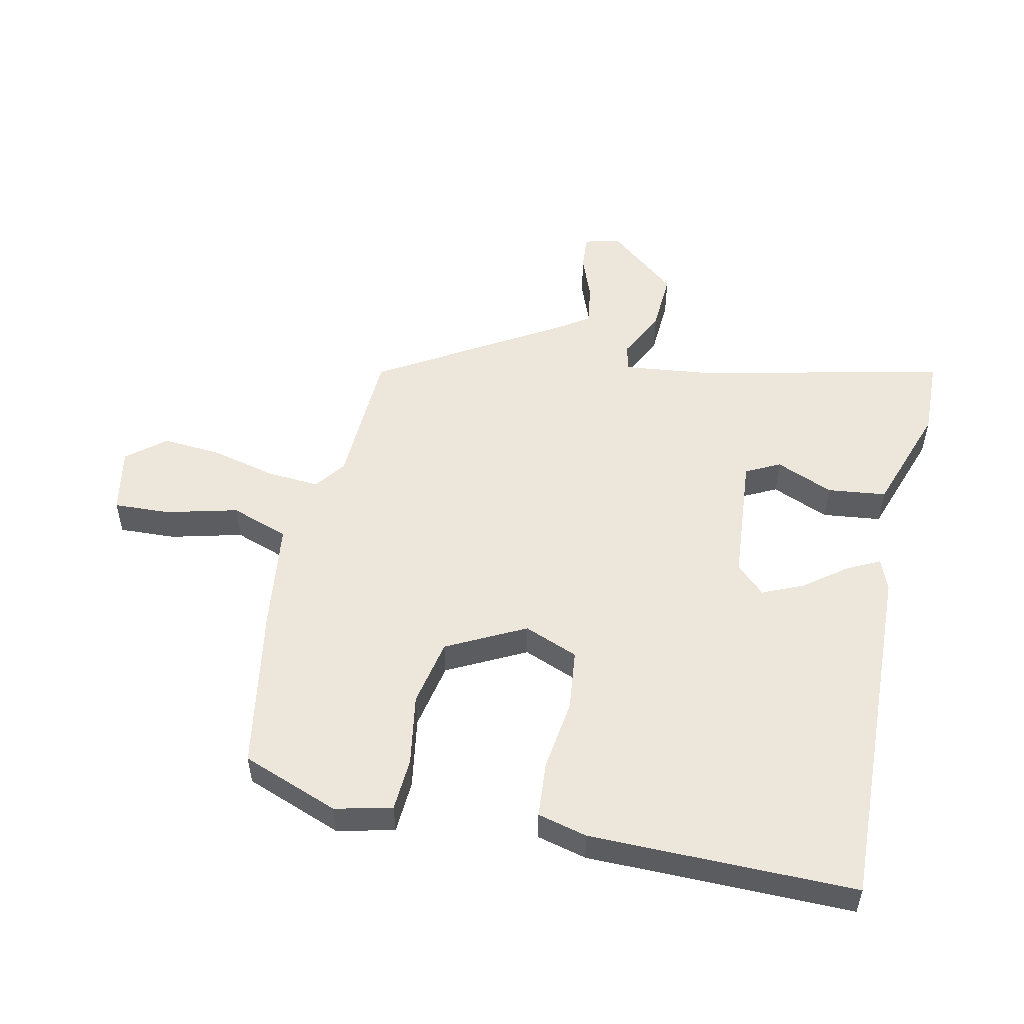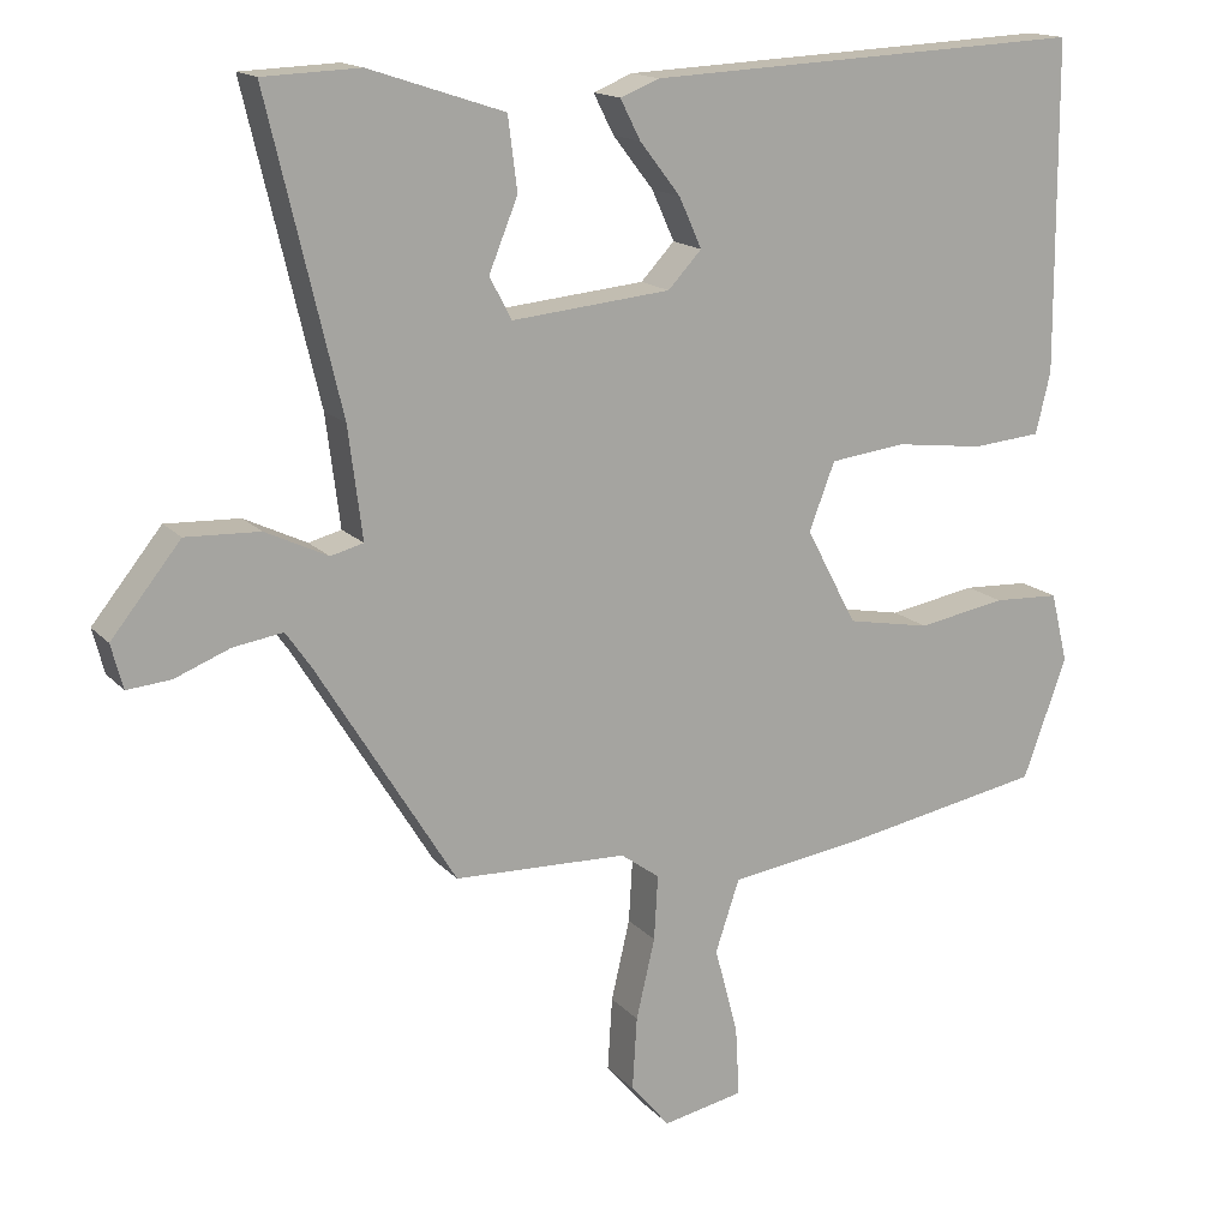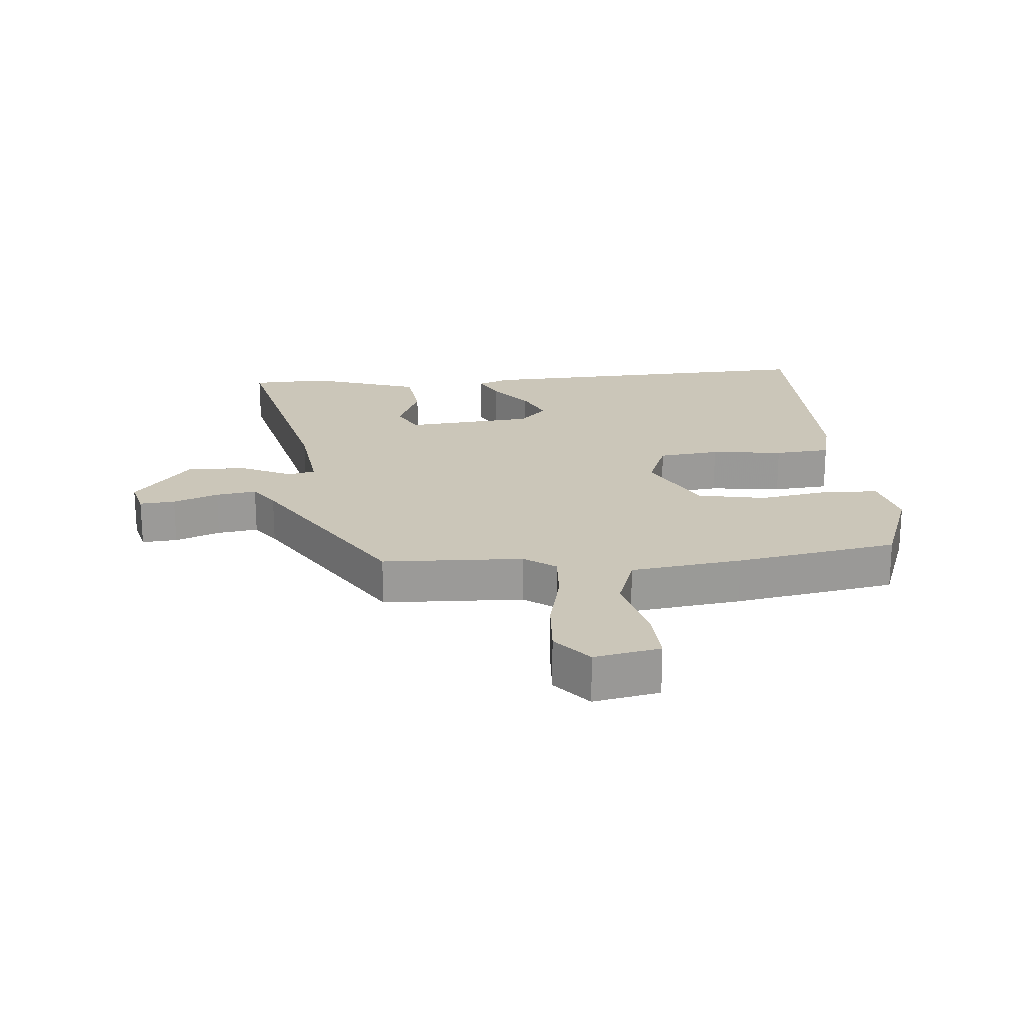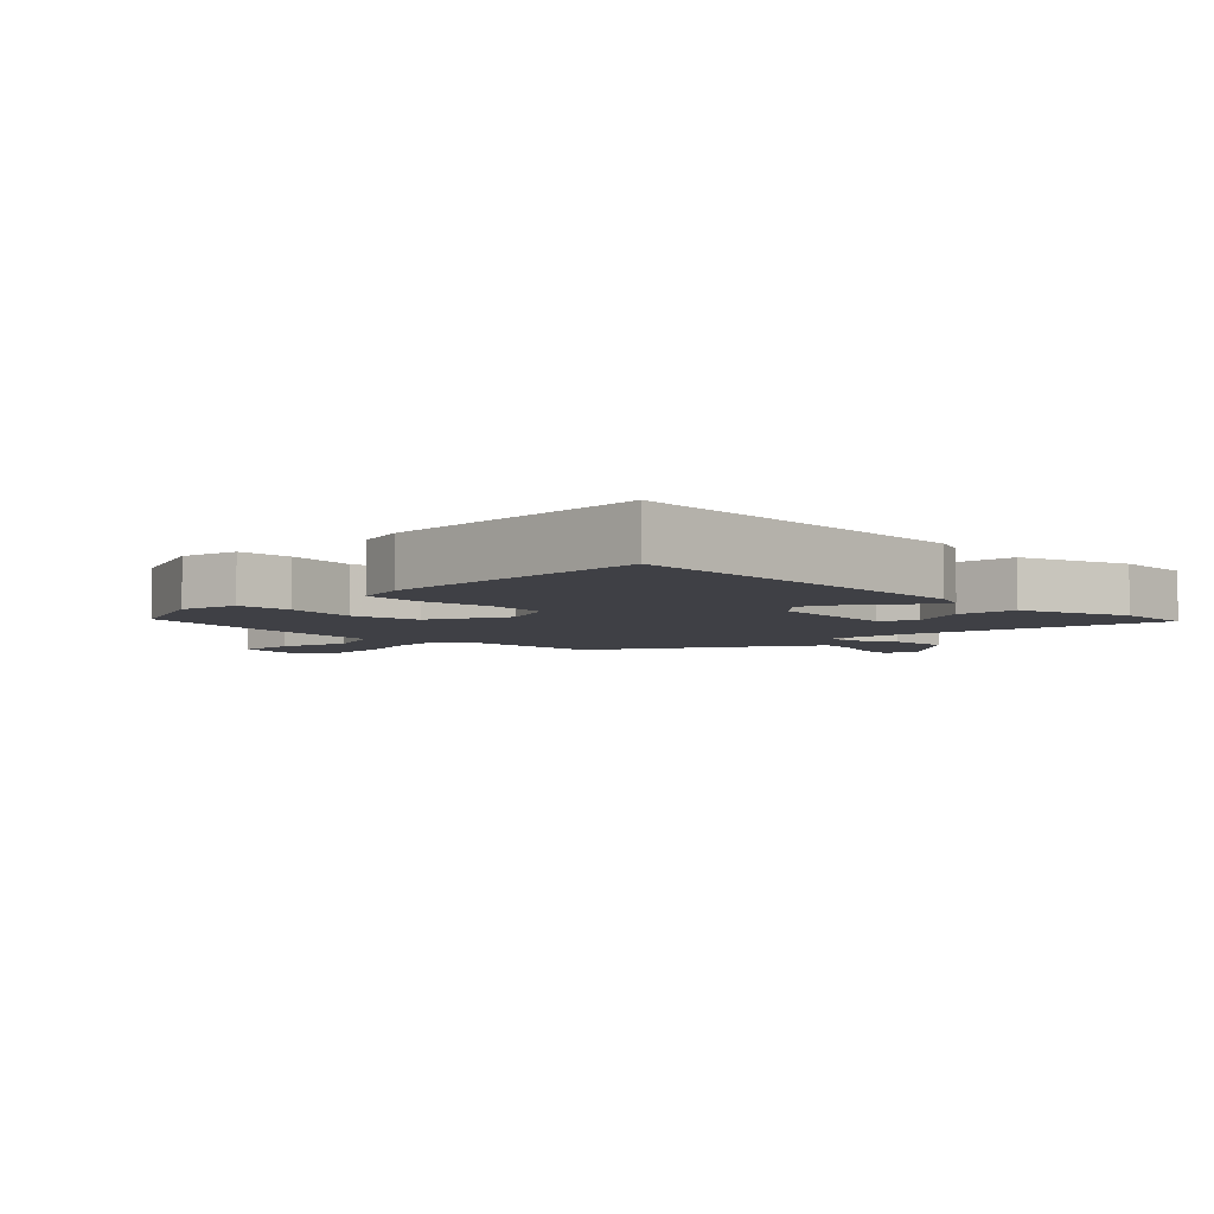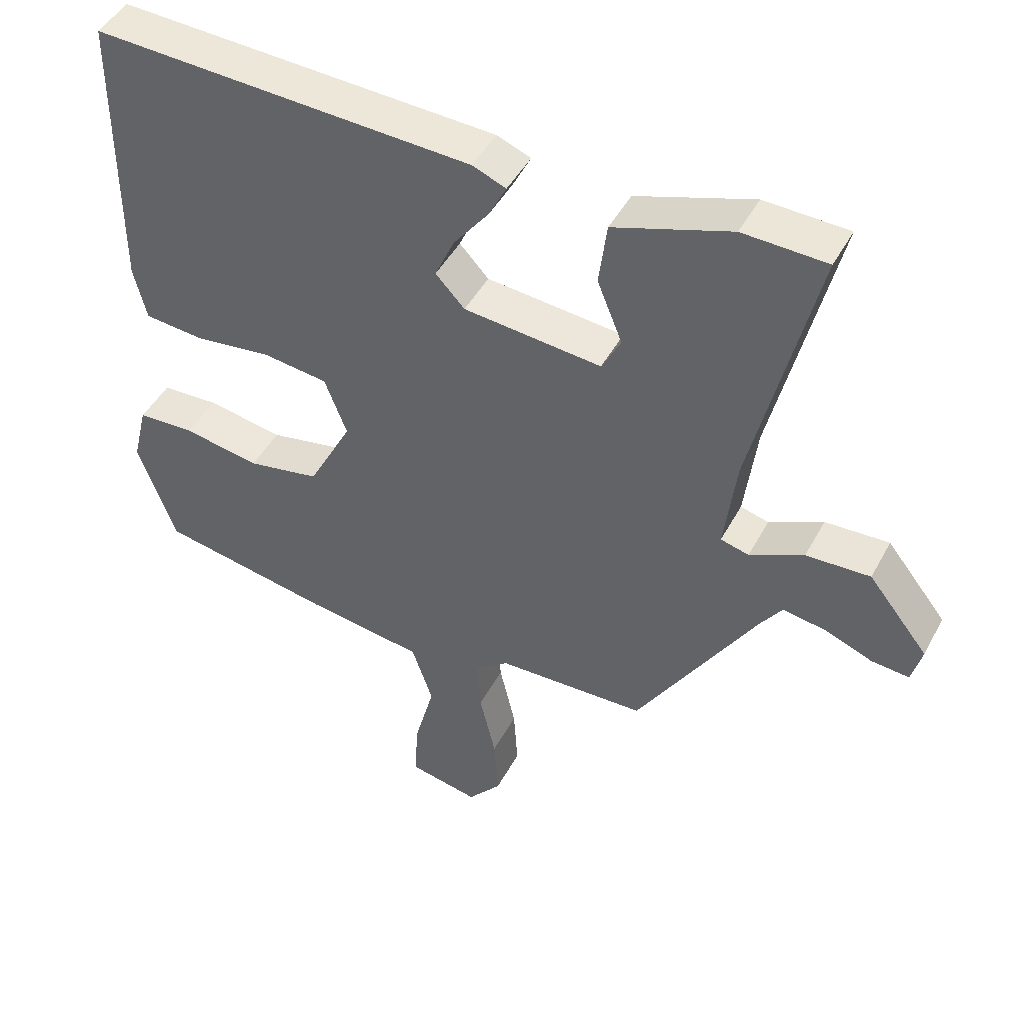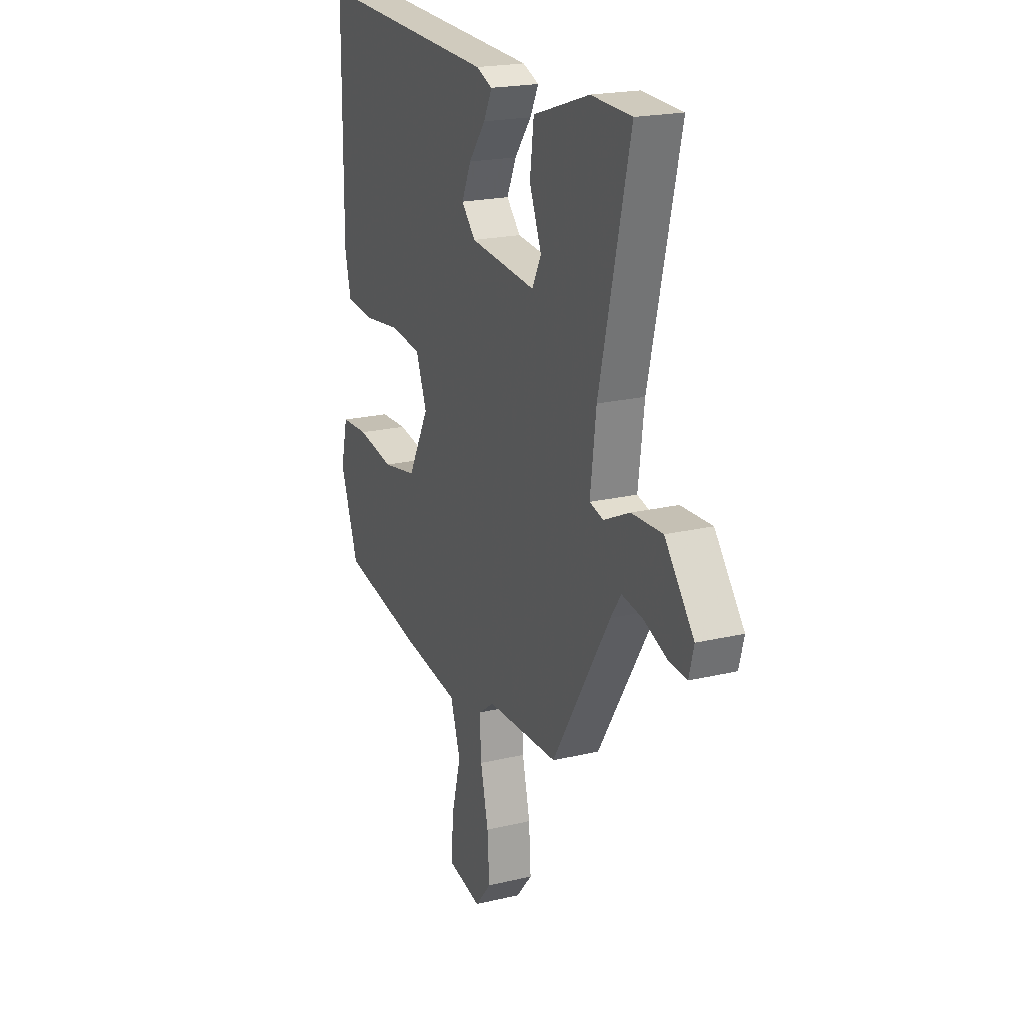
<metadata>
{"format":"obj","ext":"obj","renderer":"f3d","projection":"perspective","resolution":1024,"background":"white","views":[{"elev":52.6,"azim":-77.1,"up":"+Y"},{"elev":15.6,"azim":153.4,"up":"+Z"},{"elev":20.9,"azim":175.3,"up":"+Y"},{"elev":-5.2,"azim":-44.1,"up":"+Y"},{"elev":45.9,"azim":26.9,"up":"+Z"},{"elev":20.6,"azim":66.6,"up":"+Z"}]}
</metadata>
<code>
v -0.5 0.07 0.51
v 0.062 0.07 0.483
v 0.112 0.07 0.463
v 0.086 0.07 0.412
v 0.034 0.07 0.345
v 0.005 0.07 0.281
v 0.048 0.07 0.235
v 0.252 0.07 0.215
v 0.28 0.07 0.269
v 0.243 0.07 0.36
v 0.255 0.07 0.453
v 0.428 0.07 0.51
v 0.552 0.07 0.505
v 0.459 0.07 0.114
v 0.441 0.07 -0.028
v 0.483 0.07 -0.039
v 0.563 0.07 -0.001
v 0.658 0.07 0.003
v 0.747 0.07 -0.108
v 0.732 0.07 -0.165
v 0.676 0.07 -0.16
v 0.605 0.07 -0.132
v 0.541 0.07 -0.122
v 0.509 0.07 -0.168
v 0.331 0.07 -0.457
v 0.109 0.07 -0.464
v 0.059 0.07 -0.5
v 0.064 0.07 -0.583
v 0.088 0.07 -0.686
v 0.094 0.07 -0.78
v 0.044 0.07 -0.839
v -0.06 0.07 -0.818
v -0.055 0.07 -0.729
v -0.025 0.07 -0.616
v -0.056 0.07 -0.524
v -0.232 0.07 -0.499
v -0.487 0.07 -0.452
v -0.543 0.07 -0.298
v -0.521 0.07 -0.208
v -0.436 0.07 -0.204
v -0.323 0.07 -0.224
v -0.216 0.07 -0.204
v -0.151 0.07 -0.081
v -0.184 0.07 0.005
v -0.281 0.07 0.017
v -0.395 0.07 0.003
v -0.483 0.07 0.011
v -0.502 0.07 0.09
v -0.5 0 0.51
v 0.062 0 0.483
v 0.112 0 0.463
v 0.086 0 0.412
v 0.034 0 0.345
v 0.005 0 0.281
v 0.048 0 0.235
v 0.252 0 0.215
v 0.28 0 0.269
v 0.243 0 0.36
v 0.255 0 0.453
v 0.428 0 0.51
v 0.552 0 0.505
v 0.459 0 0.114
v 0.441 0 -0.028
v 0.483 0 -0.039
v 0.563 0 -0.001
v 0.658 0 0.003
v 0.747 0 -0.108
v 0.732 0 -0.165
v 0.676 0 -0.16
v 0.605 0 -0.132
v 0.541 0 -0.122
v 0.509 0 -0.168
v 0.331 0 -0.457
v 0.109 0 -0.464
v 0.059 0 -0.5
v 0.064 0 -0.583
v 0.088 0 -0.686
v 0.094 0 -0.78
v 0.044 0 -0.839
v -0.06 0 -0.818
v -0.055 0 -0.729
v -0.025 0 -0.616
v -0.056 0 -0.524
v -0.232 0 -0.499
v -0.487 0 -0.452
v -0.543 0 -0.298
v -0.521 0 -0.208
v -0.436 0 -0.204
v -0.323 0 -0.224
v -0.216 0 -0.204
v -0.151 0 -0.081
v -0.184 0 0.005
v -0.281 0 0.017
v -0.395 0 0.003
v -0.483 0 0.011
v -0.502 0 0.09
f 3 4 5
f 2 3 5
f 1 2 5
f 48 1 5
f 47 48 5
f 46 47 5
f 45 46 5
f 44 45 5 6
f 43 44 6 7
f 42 43 7 8
f 39 40 41
f 38 39 41
f 37 38 41
f 36 37 41
f 35 36 41
f 35 41 42
f 32 33 34
f 31 32 34
f 30 31 34
f 29 30 34
f 28 29 34
f 27 28 34 35
f 35 42 8
f 27 35 8
f 26 27 8
f 20 21 22
f 19 20 22
f 18 19 22
f 17 18 22
f 16 17 22
f 15 16 22 23
f 12 13 14
f 11 12 14
f 10 11 14
f 9 10 14
f 9 14 15
f 8 9 15
f 26 8 15
f 25 26 15
f 24 25 15
f 15 23 24
f 53 52 51
f 53 51 50
f 53 50 49
f 53 49 96
f 53 96 95
f 53 95 94
f 53 94 93
f 54 53 93 92
f 55 54 92 91
f 56 55 91 90
f 89 88 87
f 89 87 86
f 89 86 85
f 89 85 84
f 89 84 83
f 90 89 83
f 82 81 80
f 82 80 79
f 82 79 78
f 82 78 77
f 82 77 76
f 83 82 76 75
f 56 90 83
f 56 83 75
f 56 75 74
f 70 69 68
f 70 68 67
f 70 67 66
f 70 66 65
f 70 65 64
f 71 70 64 63
f 62 61 60
f 62 60 59
f 62 59 58
f 62 58 57
f 63 62 57
f 63 57 56
f 63 56 74
f 63 74 73
f 63 73 72
f 72 71 63
f 1 49 50 2
f 2 50 51 3
f 3 51 52 4
f 4 52 53 5
f 5 53 54 6
f 6 54 55 7
f 7 55 56 8
f 8 56 57 9
f 9 57 58 10
f 10 58 59 11
f 11 59 60 12
f 12 60 61 13
f 13 61 62 14
f 14 62 63 15
f 15 63 64 16
f 16 64 65 17
f 17 65 66 18
f 18 66 67 19
f 19 67 68 20
f 20 68 69 21
f 21 69 70 22
f 22 70 71 23
f 23 71 72 24
f 24 72 73 25
f 25 73 74 26
f 26 74 75 27
f 27 75 76 28
f 28 76 77 29
f 29 77 78 30
f 30 78 79 31
f 31 79 80 32
f 32 80 81 33
f 33 81 82 34
f 34 82 83 35
f 35 83 84 36
f 36 84 85 37
f 37 85 86 38
f 38 86 87 39
f 39 87 88 40
f 40 88 89 41
f 41 89 90 42
f 42 90 91 43
f 43 91 92 44
f 44 92 93 45
f 45 93 94 46
f 46 94 95 47
f 47 95 96 48
f 48 96 49 1

</code>
